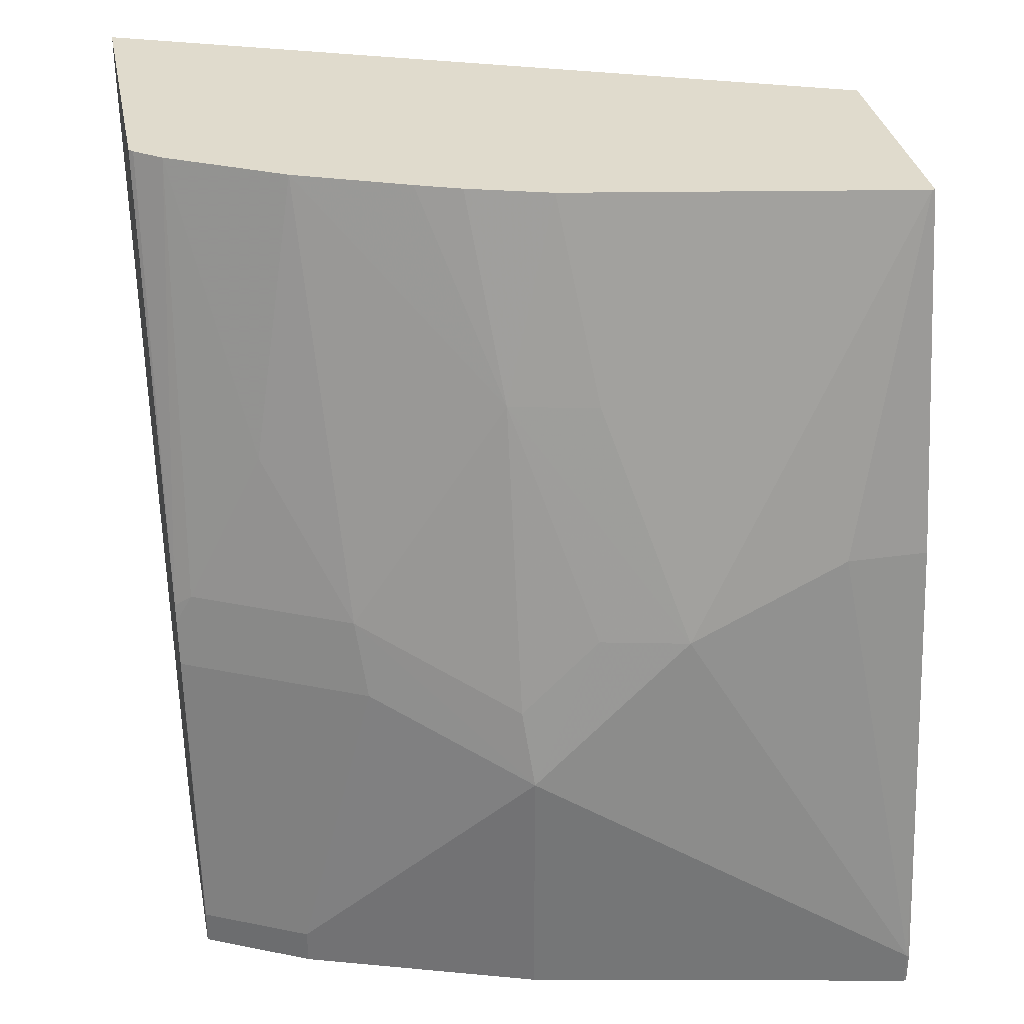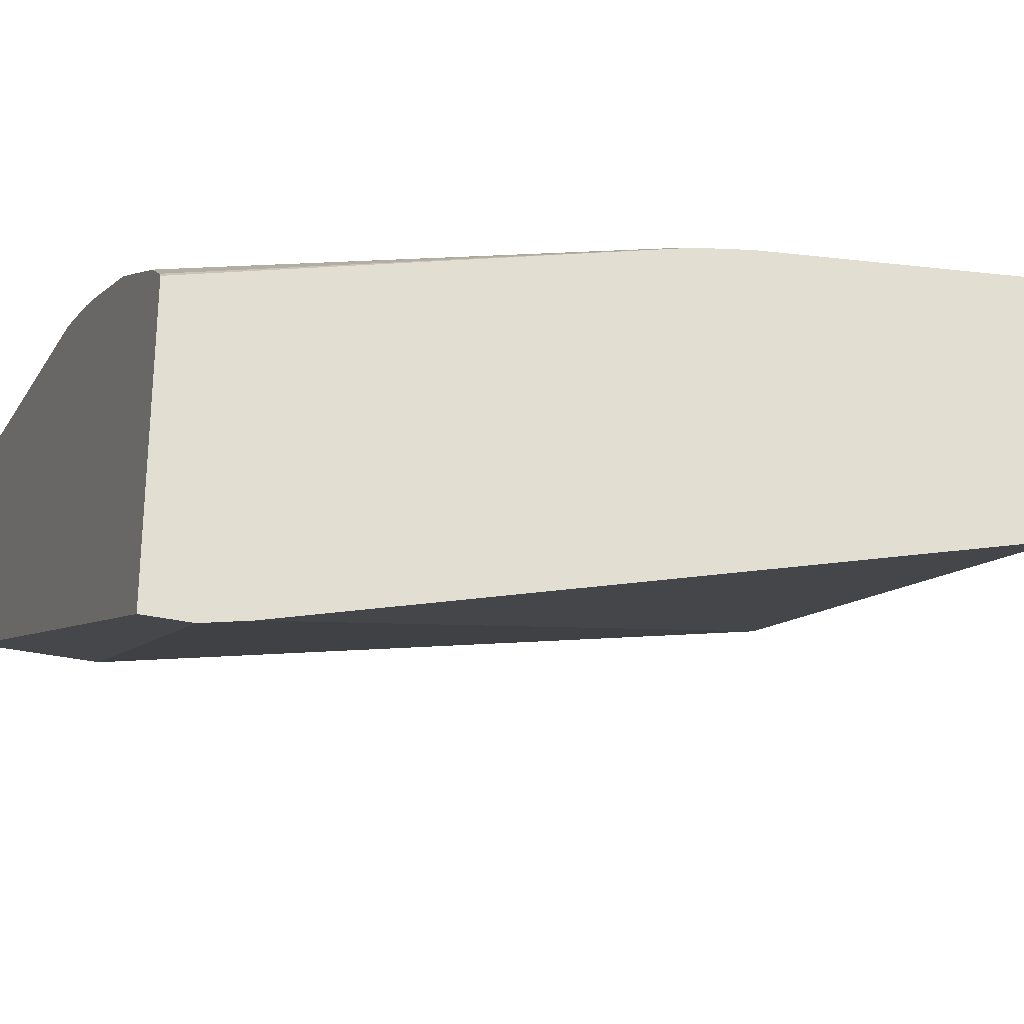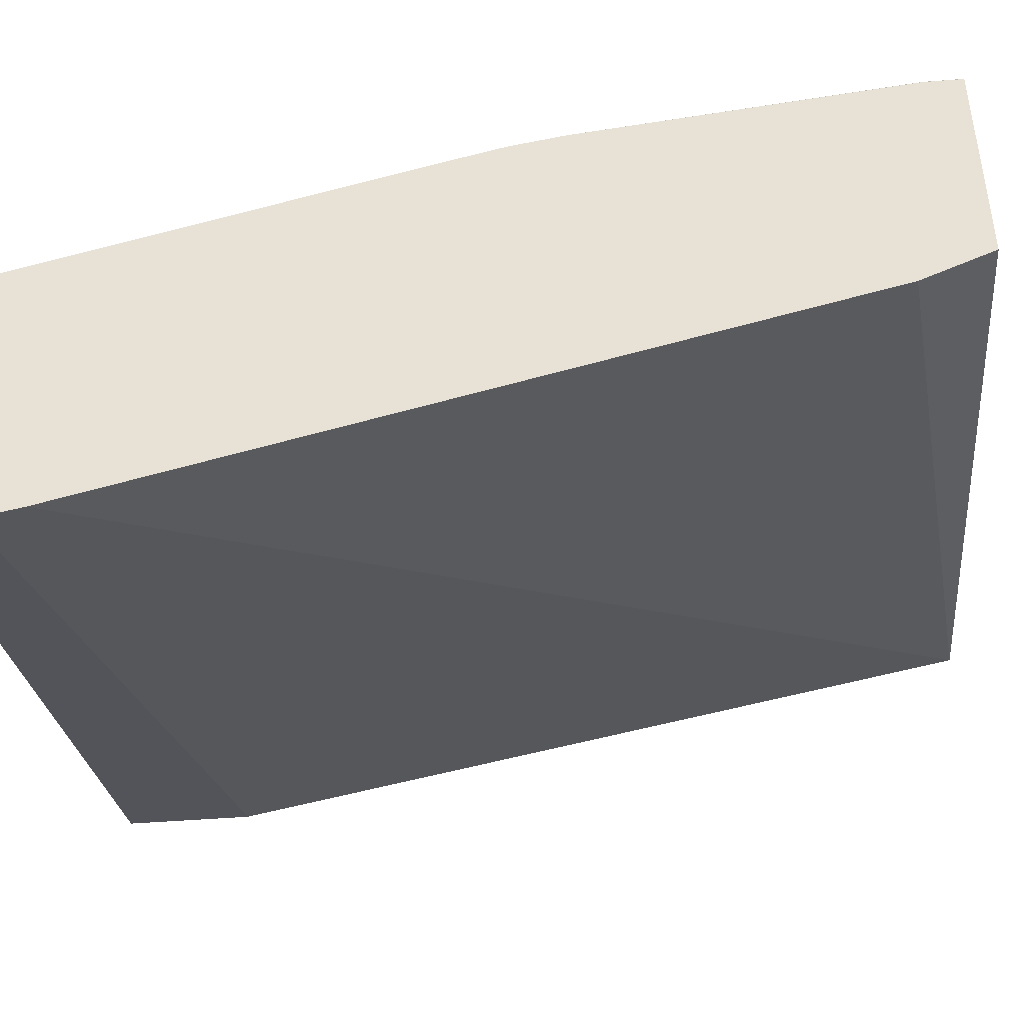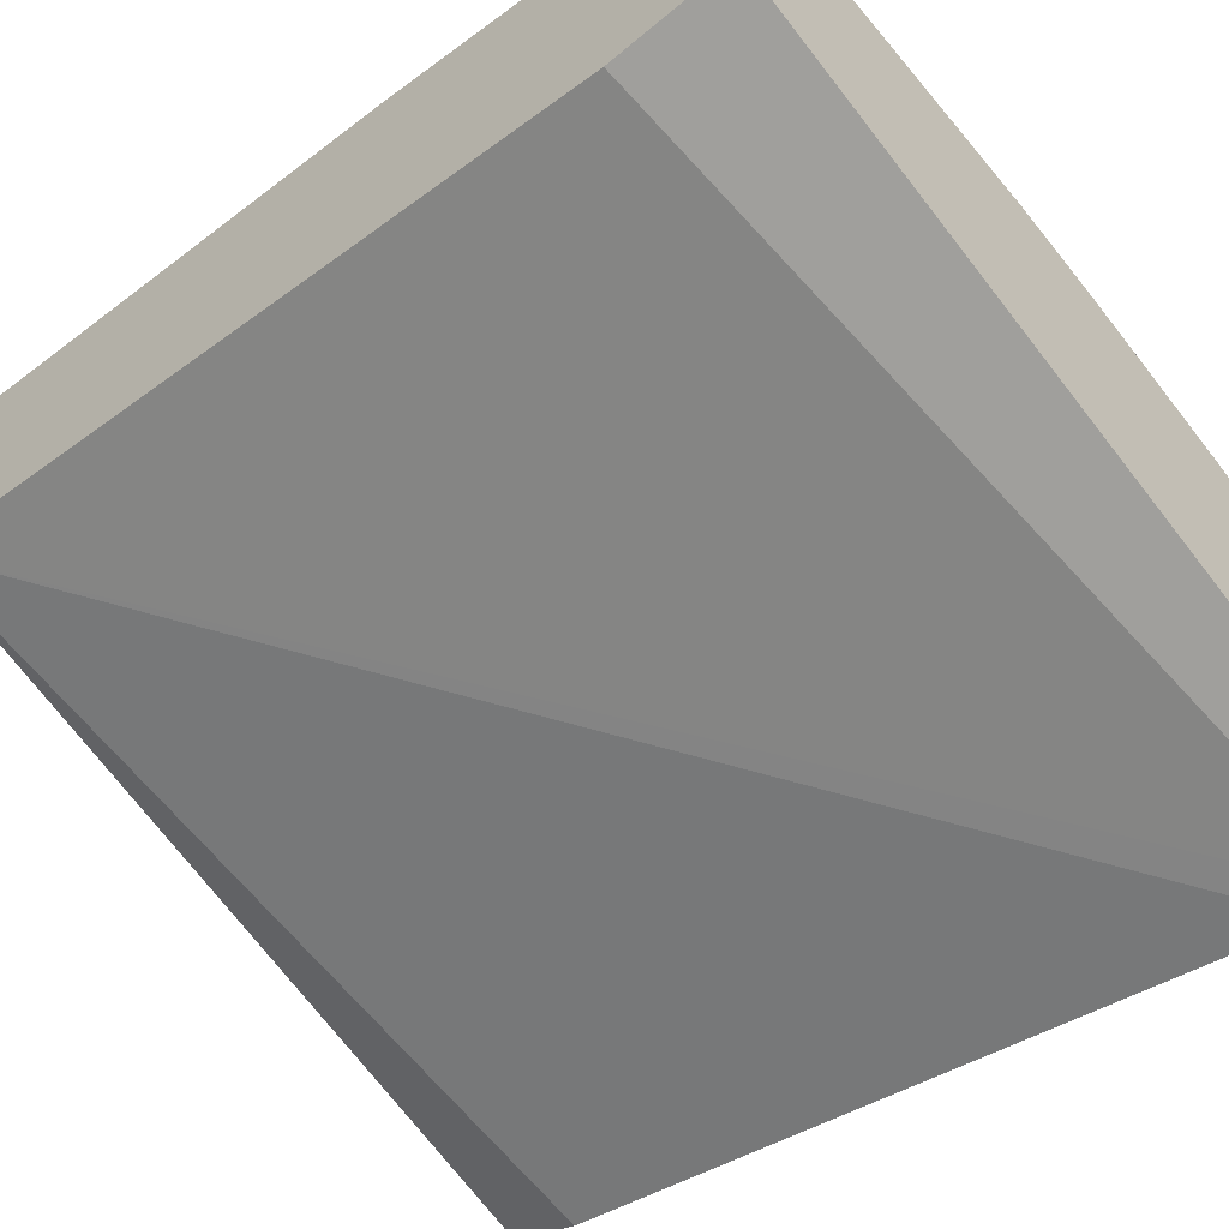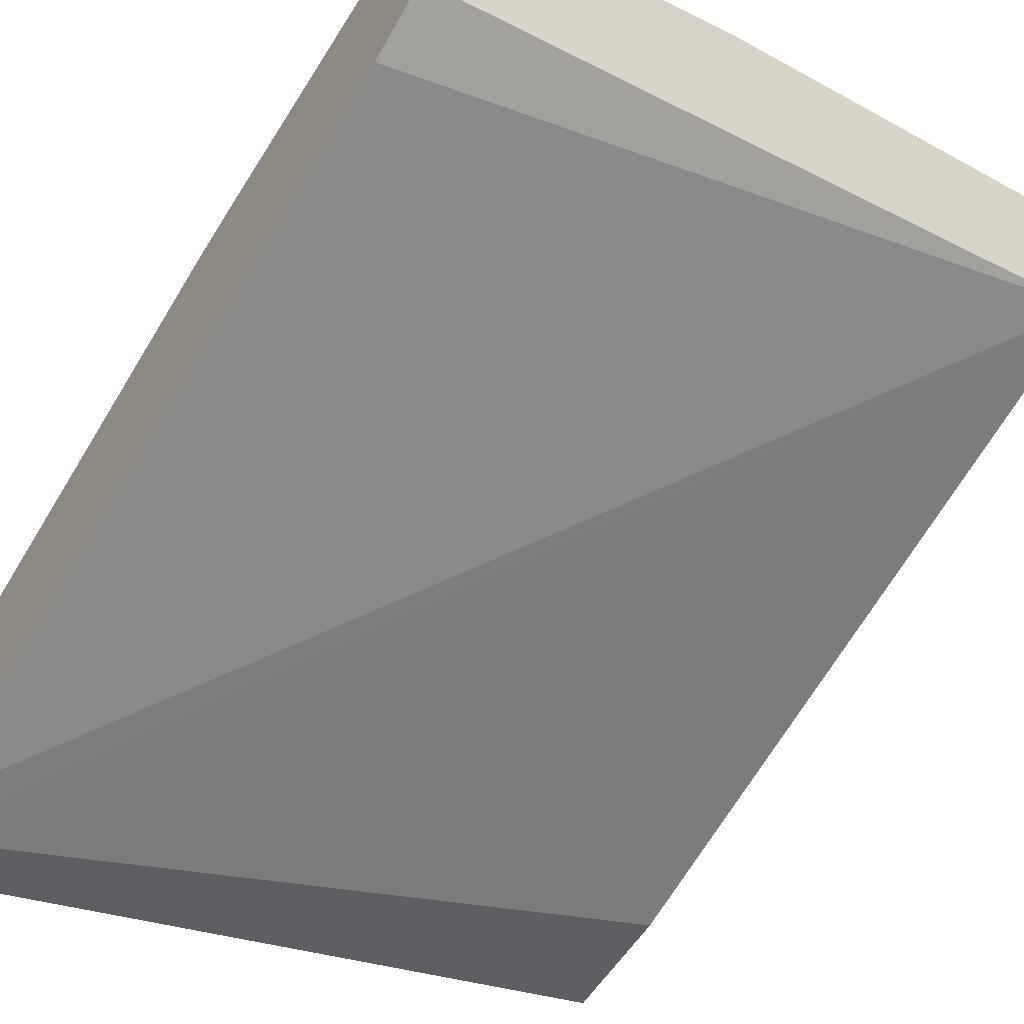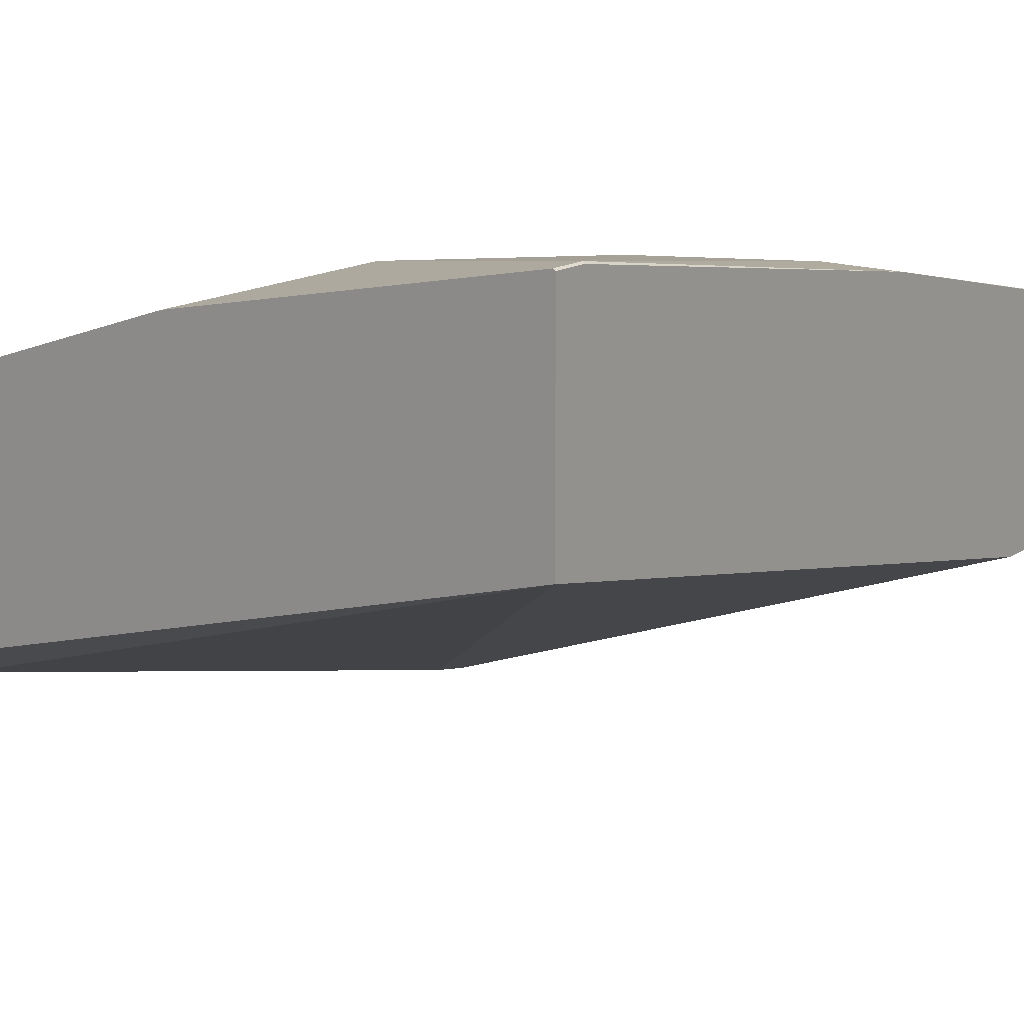
<metadata>
{"format":"obj","ext":"obj","renderer":"f3d","projection":"perspective","resolution":1024,"background":"white","views":[{"elev":33.3,"azim":-11.1,"up":"+Y"},{"elev":-27.3,"azim":-110.9,"up":"+Z"},{"elev":-45.2,"azim":-84.7,"up":"+Z"},{"elev":-58.6,"azim":131.0,"up":"+Z"},{"elev":-59.3,"azim":-32.9,"up":"+Z"},{"elev":15.8,"azim":37.2,"up":"+Z"}]}
</metadata>
<code>
v -0.2962 0.239 0.4224
v 0.001216 0.239 0.5074
v -0.2962 0.239 0.5175
v -0.2962 0.2668 0.4093
v 0.001216 0.239 0.6019
v -0.2962 0.5531 0.3311
v -0.2962 0.5708 0.3273
v 0.001216 0.5391 0.444
v -0.296 0.239 0.518
v -0.2962 0.2537 0.5175
v -7.14e-06 0.239 0.6026
v 0.001216 0.2531 0.6019
v -0.2962 0.5889 0.3273
v 0.001216 0.5889 0.444
v -0.2749 0.239 0.5286
v -0.296 0.2537 0.518
v -0.2962 0.3806 0.502
v -0.1586 0.239 0.5708
v -7.14e-06 0.2537 0.6026
v 0.001216 0.444 0.5708
v -0.2962 0.5889 0.4444
v 0.001216 0.5889 0.5388
v -0.2635 0.239 0.5342
v -0.2749 0.2537 0.5286
v -0.2431 0.3806 0.5286
v -0.2259 0.4123 0.5312
v -0.2962 0.3997 0.4984
v -0.2537 0.239 0.5391
v -0.1586 0.3489 0.5708
v -0.09515 0.4123 0.5708
v -0.03174 0.444 0.5708
v -7.14e-06 0.5889 0.5391
v -0.2945 0.5889 0.4462
v -0.2962 0.4436 0.4862
v -0.2537 0.2537 0.5391
v -0.222 0.3806 0.5391
v -0.2894 0.4123 0.4995
v -0.1625 0.3806 0.5629
v -0.1625 0.5074 0.5312
v -0.2374 0.5889 0.479
v -0.2577 0.4757 0.4995
v -0.2962 0.4068 0.4967
v -0.1308 0.4123 0.5629
v -0.1269 0.5074 0.5391
v -0.1405 0.5889 0.5142
v -0.2837 0.5889 0.4542
v -0.1739 0.5889 0.504
v -0.192 0.5889 0.4972
f 20 32 31
f 21 34 33
f 23 28 35
f 23 35 24
f 26 37 27
f 24 36 25
f 25 36 26
f 20 22 32
f 24 35 36
f 19 31 30
f 15 23 24
f 19 30 29
f 18 35 28
f 18 29 35
f 17 24 25
f 17 26 27
f 17 25 26
f 16 24 17
f 13 22 14
f 26 36 29
f 19 20 31
f 26 29 38
f 39 47 48
f 26 39 40
f 40 46 41
f 39 48 40
f 39 45 47
f 39 44 45
f 38 43 39
f 37 46 42
f 37 41 46
f 33 42 46
f 33 34 42
f 26 38 39
f 32 45 44
f 30 44 39
f 30 32 44
f 30 31 32
f 29 36 35
f 29 43 38
f 29 30 43
f 27 37 42
f 26 41 37
f 26 40 41
f 30 39 43
f 13 32 22
f 13 47 45
f 13 48 47
f 1 4 2
f 1 6 4
f 1 7 6
f 1 13 7
f 1 21 13
f 1 34 21
f 1 42 34
f 1 27 42
f 1 17 27
f 1 10 17
f 1 3 10
f 1 9 3
f 1 15 9
f 1 23 15
f 1 28 23
f 1 18 28
f 1 11 18
f 13 45 32
f 1 2 5
f 2 4 6
f 2 6 7
f 1 5 11
f 2 8 14
f 2 7 8
f 13 46 40
f 13 33 46
f 13 21 33
f 12 20 19
f 11 29 18
f 11 19 29
f 10 16 17
f 9 24 16
f 9 15 24
f 13 40 48
f 7 13 14
f 7 14 8
f 2 22 20
f 2 20 12
f 2 12 5
f 2 14 22
f 3 16 10
f 5 12 19
f 5 19 11
f 3 9 16

</code>
